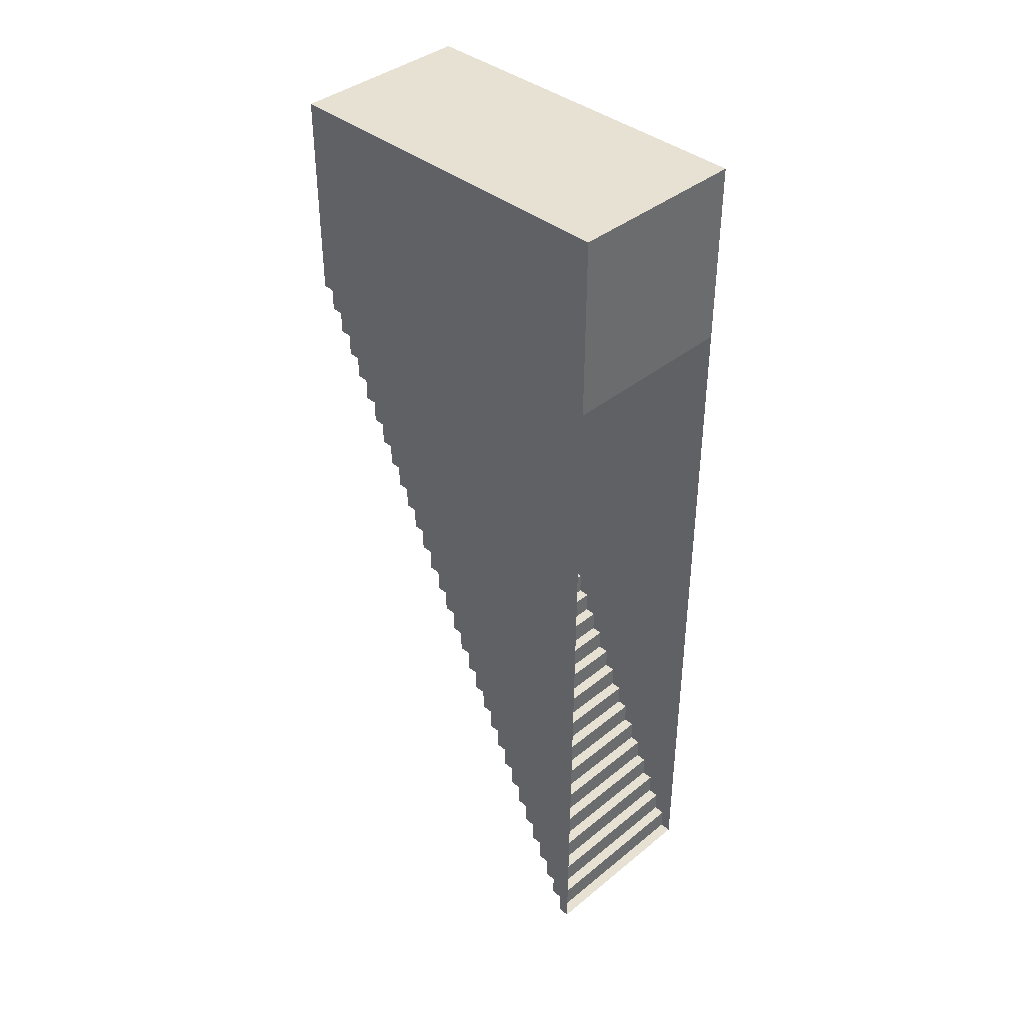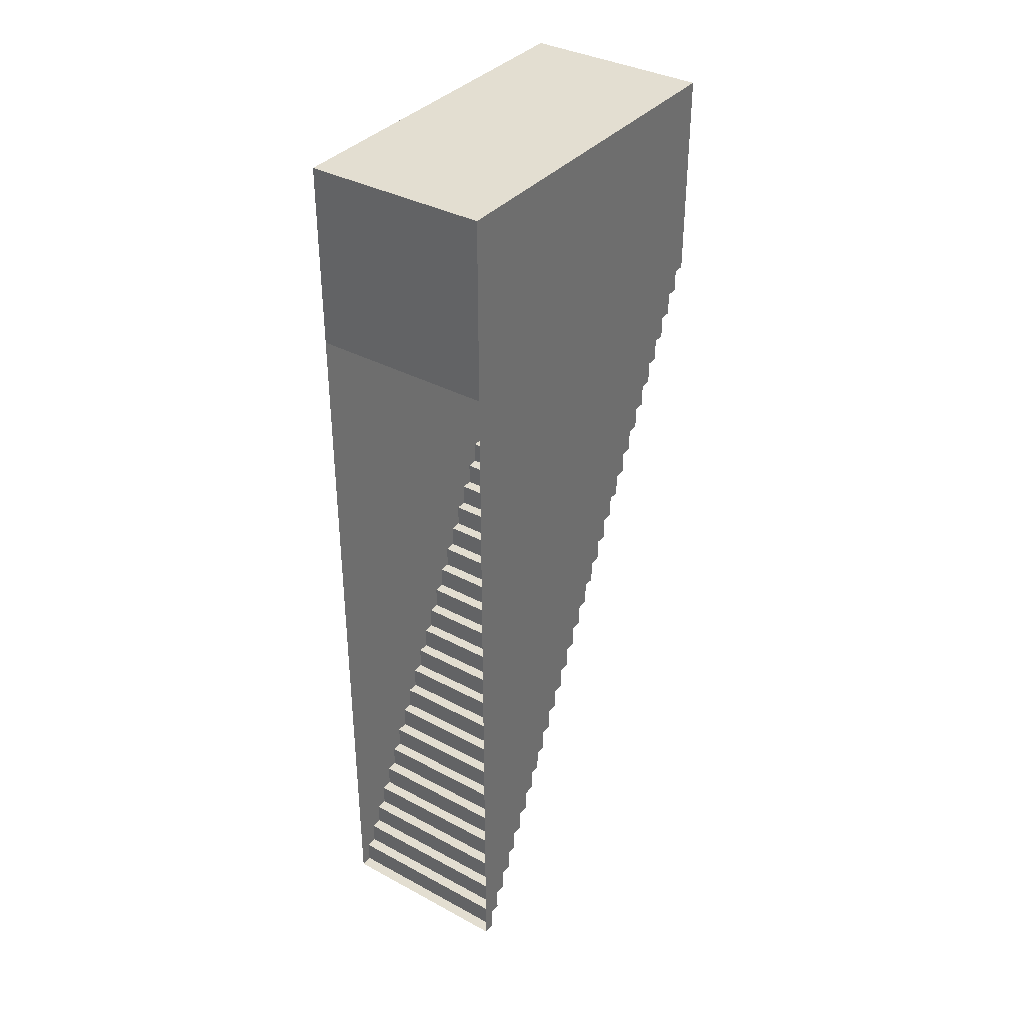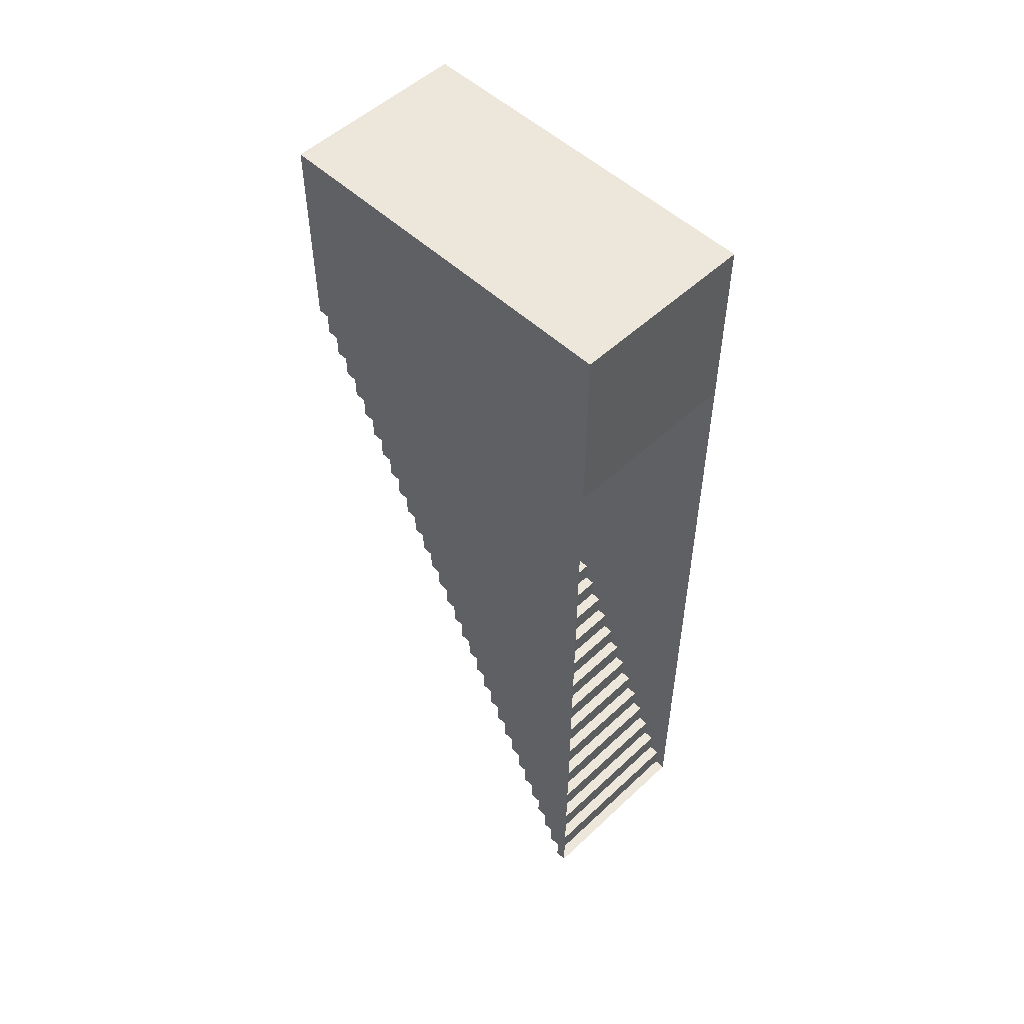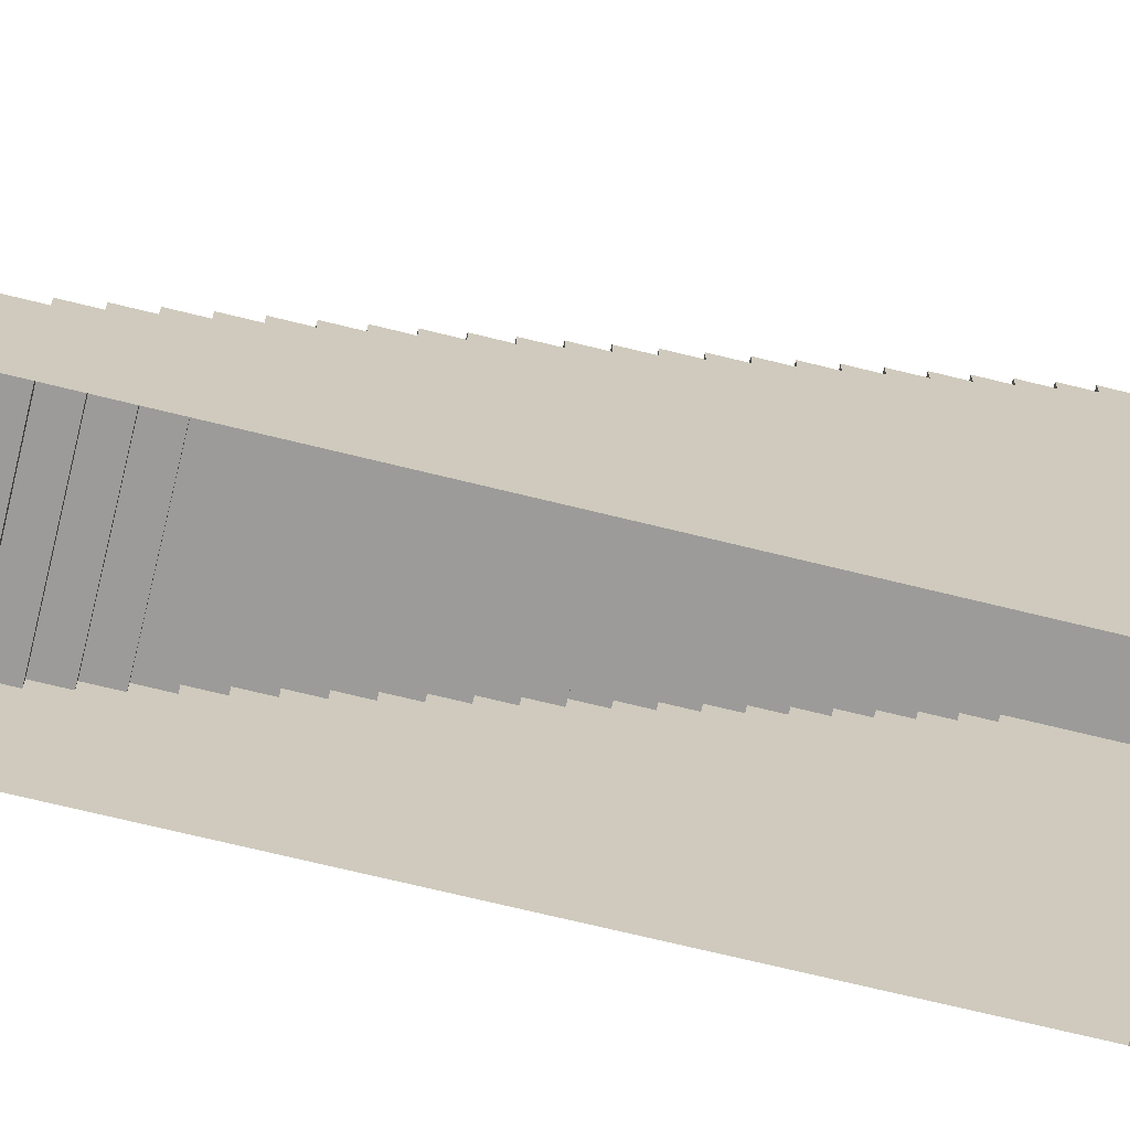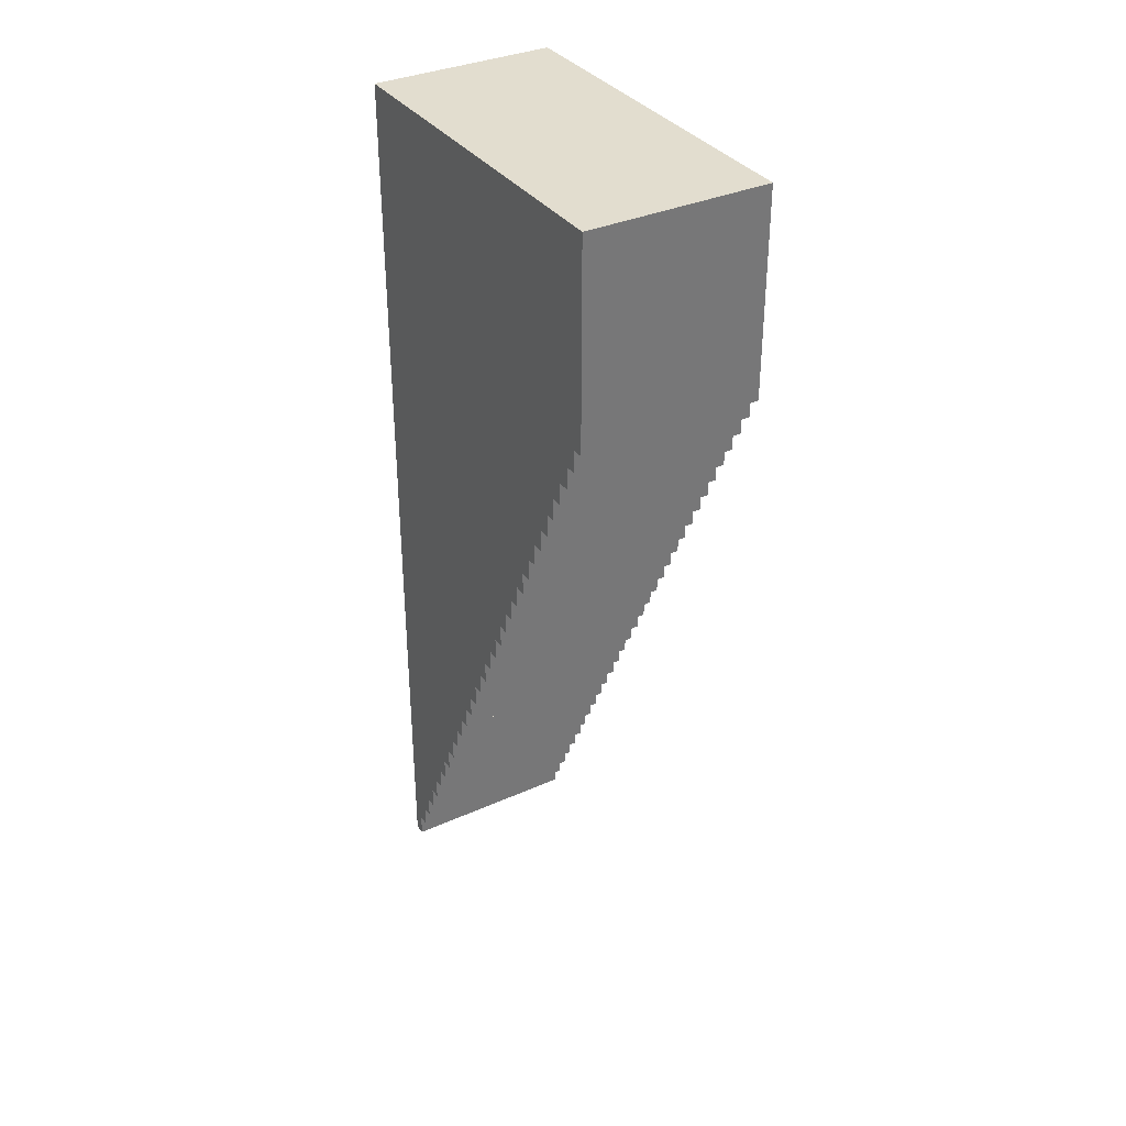
<metadata>
{"format":"obj","ext":"obj","renderer":"f3d","projection":"perspective","resolution":1024,"background":"white","views":[{"elev":39.5,"azim":-45.1,"up":"+Z"},{"elev":36.3,"azim":35.0,"up":"+Z"},{"elev":52.8,"azim":-45.0,"up":"+Z"},{"elev":-69.7,"azim":-103.9,"up":"+Y"},{"elev":34.9,"azim":149.2,"up":"+Z"}]}
</metadata>
<code>
g pb_Mesh210544
v 4 0 -2.503e-06
v 8 0 0
v 4 0.25 -2.503e-06
v 8 0.25 0
v 4 0.25 -2.503e-06
v 8 0.25 0
v 4 0.25 0.5
v 8 0.25 0.5
v 4 0.25 0.5
v 8 0.25 0.5
v 4 0.5 0.5
v 8 0.5 0.5
v 4 0.5 0.5
v 8 0.5 0.5
v 4 0.5 1
v 8 0.5 1
v 4 0.5 1
v 8 0.5 1
v 4 0.75 1
v 8 0.75 1
v 4 0.75 1
v 8 0.75 1
v 4 0.75 1.5
v 8 0.75 1.5
v 4 0.75 1.5
v 8 0.75 1.5
v 4 1 1.5
v 8 1 1.5
v 4 1 1.5
v 8 1 1.5
v 4 1 2
v 8 1 2
v 4 1 2
v 8 1 2
v 4 1.25 2
v 8 1.25 2
v 4 1.25 2
v 8 1.25 2
v 4 1.25 2.5
v 8 1.25 2.5
v 4 1.25 2.5
v 8 1.25 2.5
v 4 1.5 2.5
v 8 1.5 2.5
v 4 1.5 2.5
v 8 1.5 2.5
v 4 1.5 3
v 8 1.5 3
v 4 1.5 3
v 8 1.5 3
v 4 1.75 3
v 8 1.75 3
v 4 1.75 3
v 8 1.75 3
v 4 1.75 3.5
v 8 1.75 3.5
v 4 1.75 3.5
v 8 1.75 3.5
v 4 2 3.5
v 8 2 3.5
v 4 2 3.5
v 8 2 3.5
v 4 2 4
v 8 2 4
v 4 2 4
v 8 2 4
v 4 2.25 4
v 8 2.25 4
v 4 2.25 4
v 8 2.25 4
v 4 2.25 4.5
v 8 2.25 4.5
v 4 2.25 4.5
v 8 2.25 4.5
v 4 2.5 4.5
v 8 2.5 4.5
v 4 2.5 4.5
v 8 2.5 4.5
v 4 2.5 5
v 8 2.5 5
v 4 2.5 5
v 8 2.5 5
v 4 2.75 5
v 8 2.75 5
v 4 2.75 5
v 8 2.75 5
v 4 2.75 5.5
v 8 2.75 5.5
v 4 2.75 5.5
v 8 2.75 5.5
v 4 3 5.5
v 8 3 5.5
v 4 3 5.5
v 8 3 5.5
v 4 3 6
v 8 3 6
v 4 3 6
v 8 3 6
v 4 3.25 6
v 8 3.25 6
v 4 3.25 6
v 8 3.25 6
v 4 3.25 6.5
v 8 3.25 6.5
v 4 3.25 6.5
v 8 3.25 6.5
v 4 3.5 6.5
v 8 3.5 6.5
v 4 3.5 6.5
v 8 3.5 6.5
v 4 3.5 7
v 8 3.5 7
v 4 3.5 7
v 8 3.5 7
v 4 3.75 7
v 8 3.75 7
v 4 3.75 7
v 8 3.75 7
v 4 3.75 7.5
v 8 3.75 7.5
v 4 3.75 7.5
v 8 3.75 7.5
v 4 4 7.5
v 8 4 7.5
v 4 4 7.5
v 8 4 7.5
v 4 4 8
v 8 4 8
v 4 4 8
v 8 4 8
v 4 4.25 8
v 8 4.25 8
v 4 4.25 8
v 8 4.25 8
v 4 4.25 8.5
v 8 4.25 8.5
v 4 4.25 8.5
v 8 4.25 8.5
v 4 4.5 8.5
v 8 4.5 8.5
v 4 4.5 8.5
v 8 4.5 8.5
v 4 4.5 9
v 8 4.5 9
v 4 4.5 9
v 8 4.5 9
v 4 4.75 9
v 8 4.75 9
v 4 4.75 9
v 8 4.75 9
v 4 4.75 9.5
v 8 4.75 9.5
v 4 4.75 9.5
v 8 4.75 9.5
v 4 5 9.5
v 8 5 9.5
v 4 5 9.5
v 8 5 9.5
v 4 5 10
v 8 5 10
v 4 5 10
v 8 5 10
v 4 5.25 10
v 8 5.25 10
v 4 5.25 10
v 8 5.25 10
v 4 5.25 10.5
v 8 5.25 10.5
v 4 5.25 10.5
v 8 5.25 10.5
v 4 5.5 10.5
v 8 5.5 10.5
v 4 5.5 10.5
v 8 5.5 10.5
v 4 5.5 11
v 8 5.5 11
v 4 5.5 11
v 8 5.5 11
v 4 5.75 11
v 8 5.75 11
v 4 5.75 11
v 8 5.75 11
v 4 5.75 11.5
v 8 5.75 11.5
v 4 5.75 11.5
v 8 5.75 11.5
v 4 6 11.5
v 8 6 11.5
v 4 6 11.5
v 8 6 11.5
v 4 6 12
v 8 6 12
v 4 6 12
v 8 6 12
v 4 6.25 12
v 8 6.25 12
v 4 6.25 12
v 8 6.25 12
v 4 6.25 12.5
v 8 6.25 12.5
v 4 6.25 12.5
v 8 6.25 12.5
v 4 6.5 12.5
v 8 6.5 12.5
v 4 6.5 12.5
v 8 6.5 12.5
v 4 6.5 13
v 8 6.5 13
v 4 6.5 13
v 8 6.5 13
v 4 6.75 13
v 8 6.75 13
v 4 6.75 13
v 8 6.75 13
v 4 6.75 13.5
v 8 6.75 13.5
v 4 6.75 13.5
v 8 6.75 13.5
v 4 7 13.5
v 8 7 13.5
v 4 7 13.5
v 8 7 13.5
v 4 7 14
v 8 7 14
v 4 7 14
v 8 7 14
v 4 7.25 14
v 8 7.25 14
v 4 7.25 14
v 8 7.25 14
v 4 7.25 14.5
v 8 7.25 14.5
v 4 7.25 14.5
v 8 7.25 14.5
v 4 7.5 14.5
v 8 7.5 14.5
v 4 7.5 14.5
v 8 7.5 14.5
v 4 7.5 15
v 8 7.5 15
v 4 7.5 15
v 8 7.5 15
v 4 7.75 15
v 8 7.75 15
v 4 7.75 15
v 8 7.75 15
v 4 7.75 15.5
v 8 7.75 15.5
v 4 7.75 15.5
v 8 7.75 15.5
v 4 8 15.5
v 8 8 15.5
v 4 8 15.5
v 8 8 15.5
v 4 8 16
v 8 8 16
v 8 0 0
v 8 0 0.5
v 8 0.25 0
v 8 0.25 0.5
v 8 0 1
v 8 0.5 1
v 8 0.5 0.5
v 8 0 1.5
v 8 0.75 1.5
v 8 0.75 1
v 8 0 2
v 8 1 2
v 8 1 1.5
v 8 0 2.5
v 8 1.25 2.5
v 8 1.25 2
v 8 0 3
v 8 1.5 3
v 8 1.5 2.5
v 8 0 3.5
v 8 1.75 3.5
v 8 1.75 3
v 8 0 4
v 8 2 4
v 8 2 3.5
v 8 0 4.5
v 8 2.25 4.5
v 8 2.25 4
v 8 0 5
v 8 2.5 5
v 8 2.5 4.5
v 8 0 5.5
v 8 2.75 5.5
v 8 2.75 5
v 8 0 6
v 8 3 6
v 8 3 5.5
v 8 0 6.5
v 8 3.25 6.5
v 8 3.25 6
v 8 0 7
v 8 3.5 7
v 8 3.5 6.5
v 8 0 7.5
v 8 3.75 7.5
v 8 3.75 7
v 8 0 8
v 8 4 8
v 8 4 7.5
v 8 0 8.5
v 8 4.25 8.5
v 8 4.25 8
v 8 0 9
v 8 4.5 9
v 8 4.5 8.5
v 8 0 9.5
v 8 4.75 9.5
v 8 4.75 9
v 8 0 10
v 8 5 10
v 8 5 9.5
v 8 0 10.5
v 8 5.25 10.5
v 8 5.25 10
v 8 0 11
v 8 5.5 11
v 8 5.5 10.5
v 8 0 11.5
v 8 5.75 11.5
v 8 5.75 11
v 8 0 12
v 8 6 12
v 8 6 11.5
v 8 0 12.5
v 8 6.25 12.5
v 8 6.25 12
v 8 0 13
v 8 6.5 13
v 8 6.5 12.5
v 8 0 13.5
v 8 6.75 13.5
v 8 6.75 13
v 8 0 14
v 8 7 14
v 8 7 13.5
v 8 0 14.5
v 8 7.25 14.5
v 8 7.25 14
v 8 0 15
v 8 7.5 15
v 8 7.5 14.5
v 8 0 15.5
v 8 7.75 15.5
v 8 7.75 15
v 8 0 16
v 8 8 16
v 8 8 15.5
v 4 0.25 -2.503e-06
v 4 0 0.5
v 4 0 -2.503e-06
v 4 0.25 0.5
v 4 0 1
v 4 0.5 1
v 4 0.5 0.5
v 4 0 1.5
v 4 0.75 1.5
v 4 0.75 1
v 4 0 2
v 4 1 2
v 4 1 1.5
v 4 0 2.5
v 4 1.25 2.5
v 4 1.25 2
v 4 0 3
v 4 1.5 3
v 4 1.5 2.5
v 4 0 3.5
v 4 1.75 3.5
v 4 1.75 3
v 4 0 4
v 4 2 4
v 4 2 3.5
v 4 0 4.5
v 4 2.25 4.5
v 4 2.25 4
v 4 0 5
v 4 2.5 5
v 4 2.5 4.5
v 4 0 5.5
v 4 2.75 5.5
v 4 2.75 5
v 4 0 6
v 4 3 6
v 4 3 5.5
v 4 0 6.5
v 4 3.25 6.5
v 4 3.25 6
v 4 0 7
v 4 3.5 7
v 4 3.5 6.5
v 4 0 7.5
v 4 3.75 7.5
v 4 3.75 7
v 4 0 8
v 4 4 8
v 4 4 7.5
v 4 0 8.5
v 4 4.25 8.5
v 4 4.25 8
v 4 0 9
v 4 4.5 9
v 4 4.5 8.5
v 4 0 9.5
v 4 4.75 9.5
v 4 4.75 9
v 4 0 10
v 4 5 10
v 4 5 9.5
v 4 0 10.5
v 4 5.25 10.5
v 4 5.25 10
v 4 0 11
v 4 5.5 11
v 4 5.5 10.5
v 4 0 11.5
v 4 5.75 11.5
v 4 5.75 11
v 4 0 12
v 4 6 12
v 4 6 11.5
v 4 0 12.5
v 4 6.25 12.5
v 4 6.25 12
v 4 0 13
v 4 6.5 13
v 4 6.5 12.5
v 4 0 13.5
v 4 6.75 13.5
v 4 6.75 13
v 4 0 14
v 4 7 14
v 4 7 13.5
v 4 0 14.5
v 4 7.25 14.5
v 4 7.25 14
v 4 0 15
v 4 7.5 15
v 4 7.5 14.5
v 4 0 15.5
v 4 7.75 15.5
v 4 7.75 15
v 4 0 16
v 4 8 16
v 4 8 15.5
v 8 0 20
v 4 0 20
v 8 8 20
v 4 8 20
v 8 0 16
v 4 0 16
v 8 0 20
v 4 0 20
v 8 8 16
v 8 0 16
v 8 8 20
v 8 0 20
v 4 0 20
v 4 8 20
v 4 8 20
v 8 8 20
g pb_Mesh210544_0
f 3 2 1
f 3 4 2
f 7 6 5
f 7 8 6
f 11 10 9
f 11 12 10
f 15 14 13
f 15 16 14
f 19 18 17
f 19 20 18
f 23 22 21
f 23 24 22
f 27 26 25
f 27 28 26
f 31 30 29
f 31 32 30
f 35 34 33
f 35 36 34
f 39 38 37
f 39 40 38
f 43 42 41
f 43 44 42
f 47 46 45
f 47 48 46
f 51 50 49
f 51 52 50
f 55 54 53
f 55 56 54
f 59 58 57
f 59 60 58
f 63 62 61
f 63 64 62
f 67 66 65
f 67 68 66
f 71 70 69
f 71 72 70
f 75 74 73
f 75 76 74
f 79 78 77
f 79 80 78
f 83 82 81
f 83 84 82
f 87 86 85
f 87 88 86
f 91 90 89
f 91 92 90
f 95 94 93
f 95 96 94
f 99 98 97
f 99 100 98
f 103 102 101
f 103 104 102
f 107 106 105
f 107 108 106
f 111 110 109
f 111 112 110
f 115 114 113
f 115 116 114
f 119 118 117
f 119 120 118
f 123 122 121
f 123 124 122
f 127 126 125
f 127 128 126
f 131 130 129
f 131 132 130
f 135 134 133
f 135 136 134
f 139 138 137
f 139 140 138
f 143 142 141
f 143 144 142
f 147 146 145
f 147 148 146
f 151 150 149
f 151 152 150
f 155 154 153
f 155 156 154
f 159 158 157
f 159 160 158
f 163 162 161
f 163 164 162
f 167 166 165
f 167 168 166
f 171 170 169
f 171 172 170
f 175 174 173
f 175 176 174
f 179 178 177
f 179 180 178
f 183 182 181
f 183 184 182
f 187 186 185
f 187 188 186
f 191 190 189
f 191 192 190
f 195 194 193
f 195 196 194
f 199 198 197
f 199 200 198
f 203 202 201
f 203 204 202
f 207 206 205
f 207 208 206
f 211 210 209
f 211 212 210
f 215 214 213
f 215 216 214
f 219 218 217
f 219 220 218
f 223 222 221
f 223 224 222
f 227 226 225
f 227 228 226
f 231 230 229
f 231 232 230
f 235 234 233
f 235 236 234
f 239 238 237
f 239 240 238
f 243 242 241
f 243 244 242
f 247 246 245
f 247 248 246
f 251 250 249
f 251 252 250
f 255 254 253
f 255 256 254
f 259 258 257
f 259 260 258
f 260 261 258
f 260 262 261
f 260 263 262
f 262 264 261
f 262 265 264
f 262 266 265
f 265 267 264
f 265 268 267
f 265 269 268
f 268 270 267
f 268 271 270
f 268 272 271
f 271 273 270
f 271 274 273
f 271 275 274
f 274 276 273
f 274 277 276
f 274 278 277
f 277 279 276
f 277 280 279
f 277 281 280
f 280 282 279
f 280 283 282
f 280 284 283
f 283 285 282
f 283 286 285
f 283 287 286
f 286 288 285
f 286 289 288
f 286 290 289
f 289 291 288
f 289 292 291
f 289 293 292
f 292 294 291
f 292 295 294
f 292 296 295
f 295 297 294
f 295 298 297
f 295 299 298
f 298 300 297
f 298 301 300
f 298 302 301
f 301 303 300
f 301 304 303
f 301 305 304
f 304 306 303
f 304 307 306
f 304 308 307
f 307 309 306
f 307 310 309
f 307 311 310
f 310 312 309
f 310 313 312
f 310 314 313
f 313 315 312
f 313 316 315
f 313 317 316
f 316 318 315
f 316 319 318
f 316 320 319
f 319 321 318
f 319 322 321
f 319 323 322
f 322 324 321
f 322 325 324
f 322 326 325
f 325 327 324
f 325 328 327
f 325 329 328
f 328 330 327
f 328 331 330
f 328 332 331
f 331 333 330
f 331 334 333
f 331 335 334
f 334 336 333
f 334 337 336
f 334 338 337
f 337 339 336
f 337 340 339
f 337 341 340
f 340 342 339
f 340 343 342
f 340 344 343
f 343 345 342
f 343 346 345
f 343 347 346
f 346 348 345
f 346 349 348
f 346 350 349
f 349 351 348
f 349 352 351
f 349 353 352
f 356 355 354
f 355 357 354
f 355 358 357
f 358 359 357
f 359 360 357
f 358 361 359
f 361 362 359
f 362 363 359
f 361 364 362
f 364 365 362
f 365 366 362
f 364 367 365
f 367 368 365
f 368 369 365
f 367 370 368
f 370 371 368
f 371 372 368
f 370 373 371
f 373 374 371
f 374 375 371
f 373 376 374
f 376 377 374
f 377 378 374
f 376 379 377
f 379 380 377
f 380 381 377
f 379 382 380
f 382 383 380
f 383 384 380
f 382 385 383
f 385 386 383
f 386 387 383
f 385 388 386
f 388 389 386
f 389 390 386
f 388 391 389
f 391 392 389
f 392 393 389
f 391 394 392
f 394 395 392
f 395 396 392
f 394 397 395
f 397 398 395
f 398 399 395
f 397 400 398
f 400 401 398
f 401 402 398
f 400 403 401
f 403 404 401
f 404 405 401
f 403 406 404
f 406 407 404
f 407 408 404
f 406 409 407
f 409 410 407
f 410 411 407
f 409 412 410
f 412 413 410
f 413 414 410
f 412 415 413
f 415 416 413
f 416 417 413
f 415 418 416
f 418 419 416
f 419 420 416
f 418 421 419
f 421 422 419
f 422 423 419
f 421 424 422
f 424 425 422
f 425 426 422
f 424 427 425
f 427 428 425
f 428 429 425
f 427 430 428
f 430 431 428
f 431 432 428
f 430 433 431
f 433 434 431
f 434 435 431
f 433 436 434
f 436 437 434
f 437 438 434
f 436 439 437
f 439 440 437
f 440 441 437
f 439 442 440
f 442 443 440
f 443 444 440
f 442 445 443
f 445 446 443
f 446 447 443
f 445 448 446
f 448 449 446
f 449 450 446
f 453 452 451
f 453 454 452
f 457 456 455
f 457 458 456
f 461 460 459
f 461 462 460
f 463 449 448
f 463 464 449
f 465 256 255
f 465 466 256
g pb_Mesh210544_1

</code>
